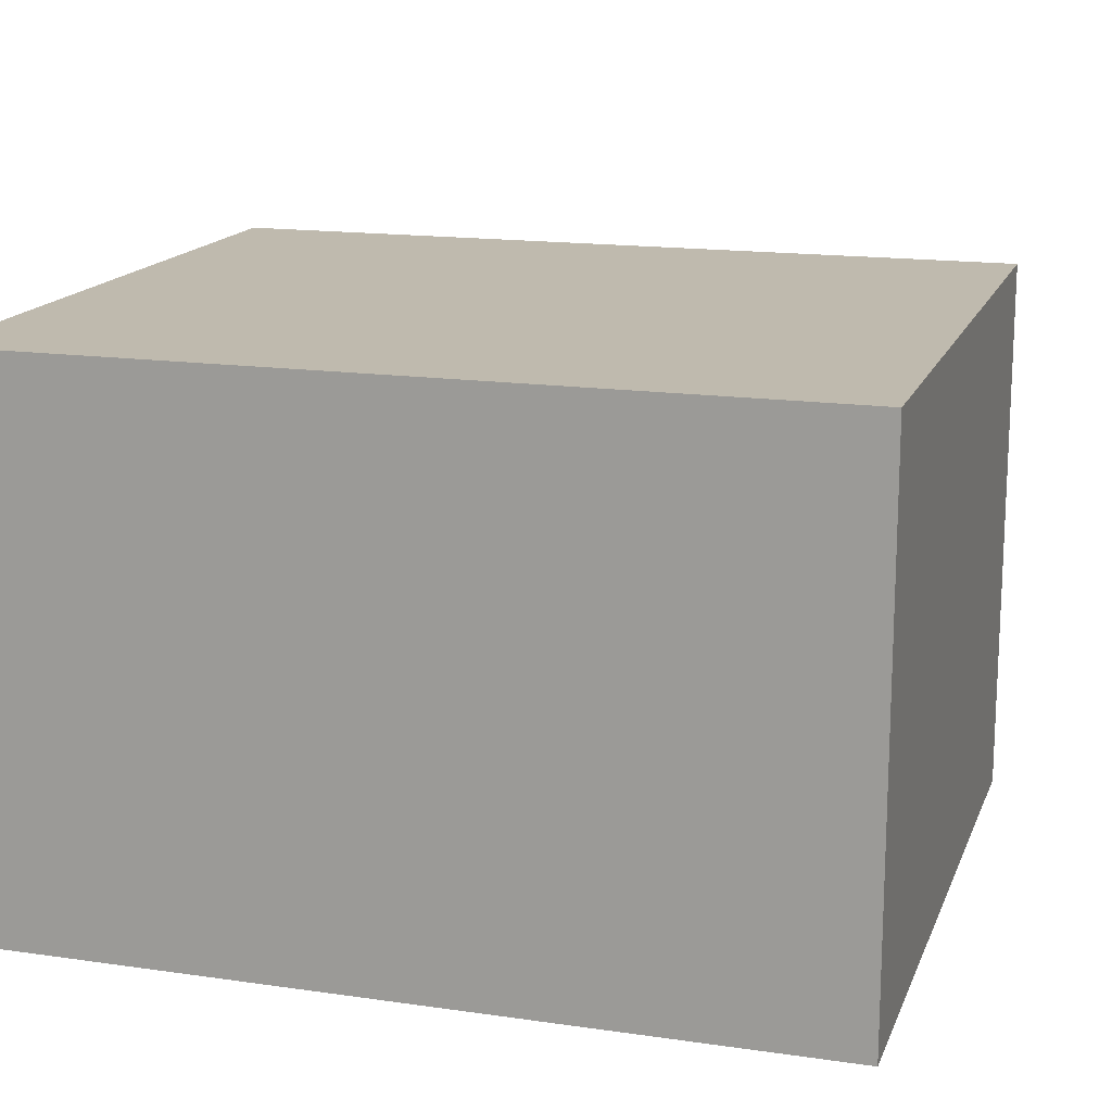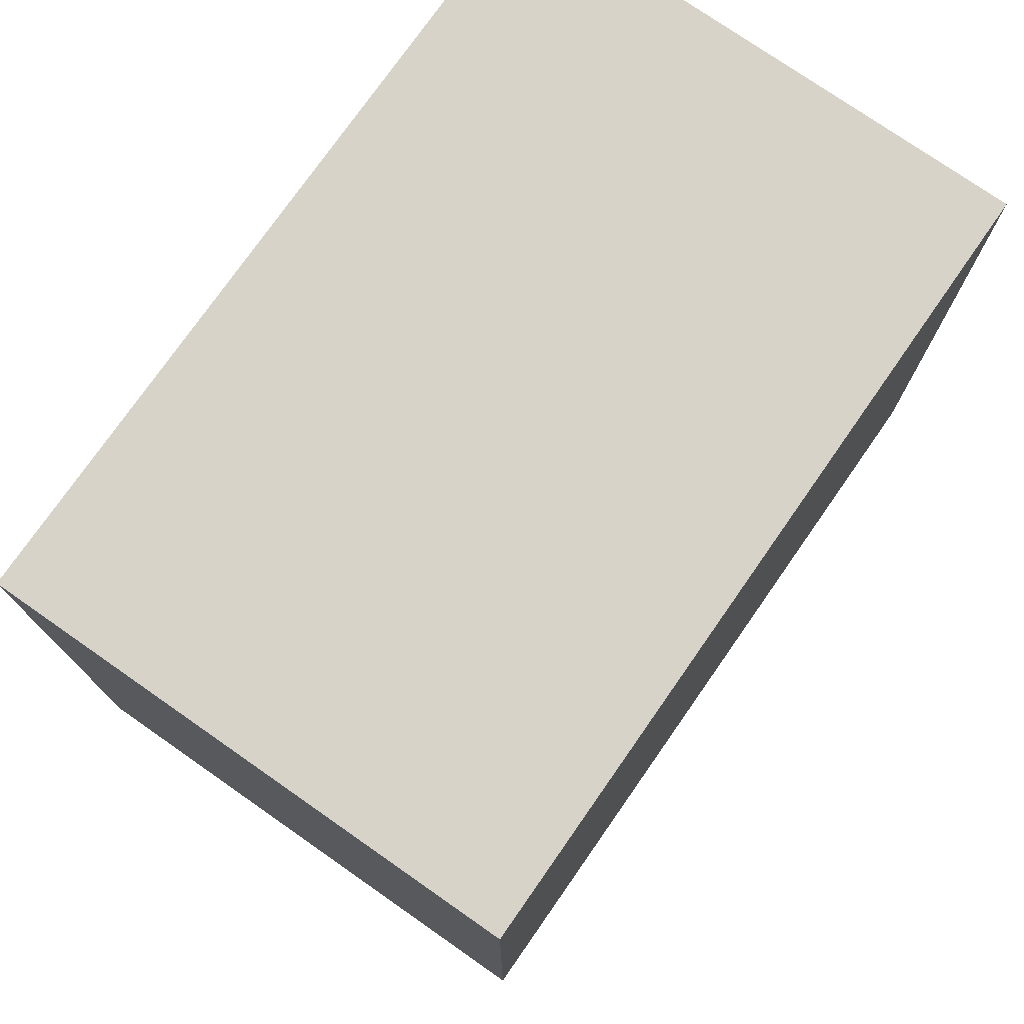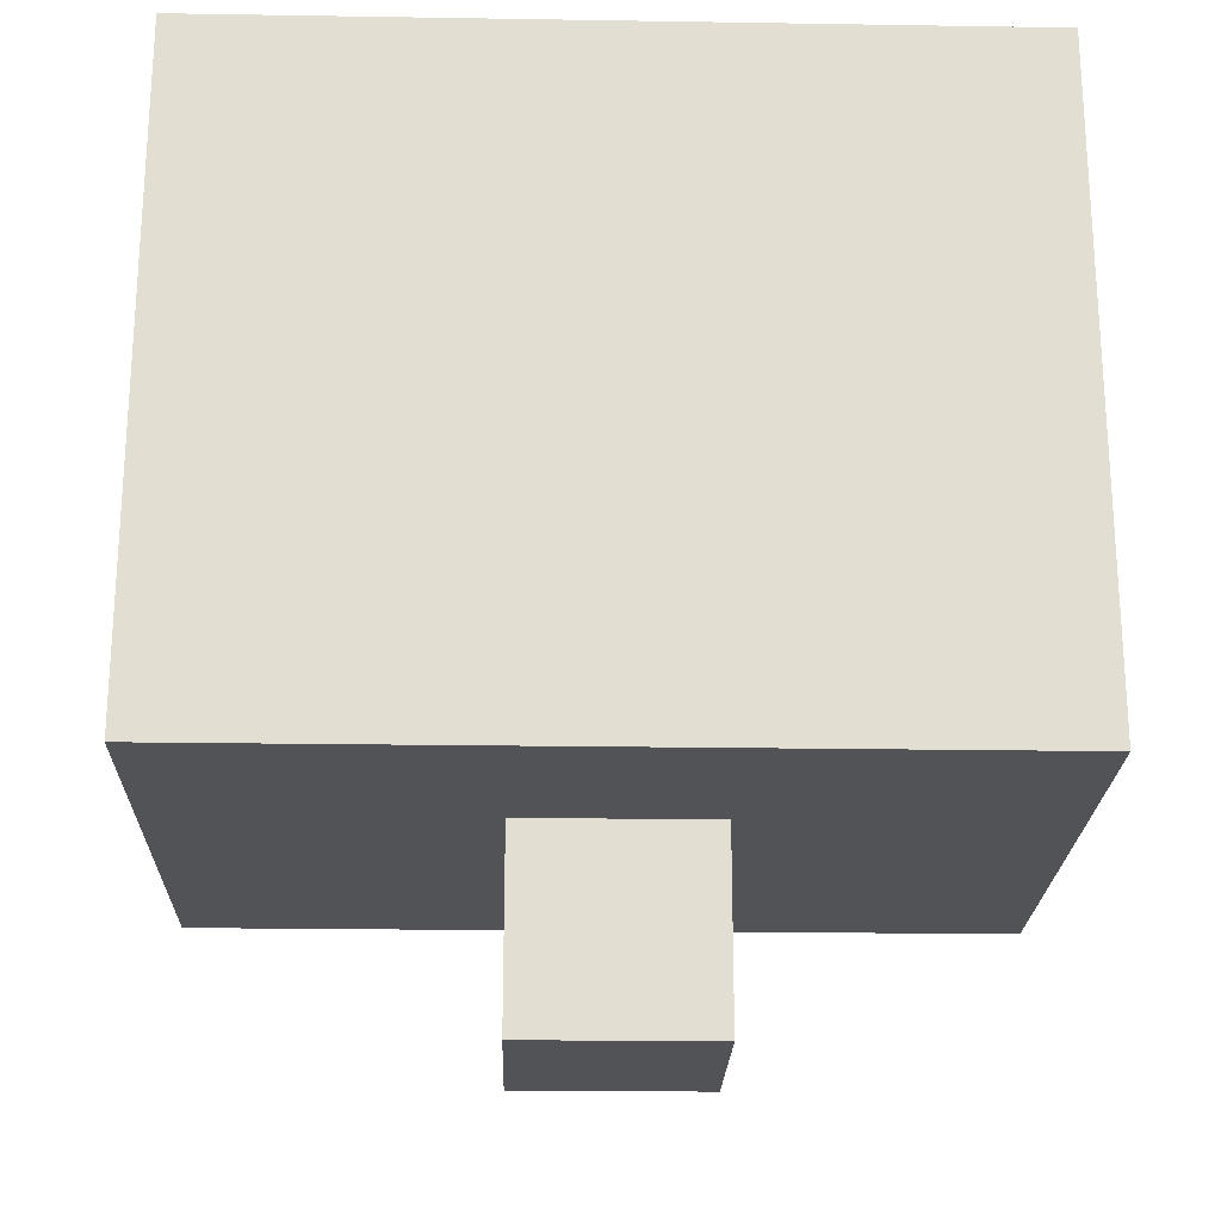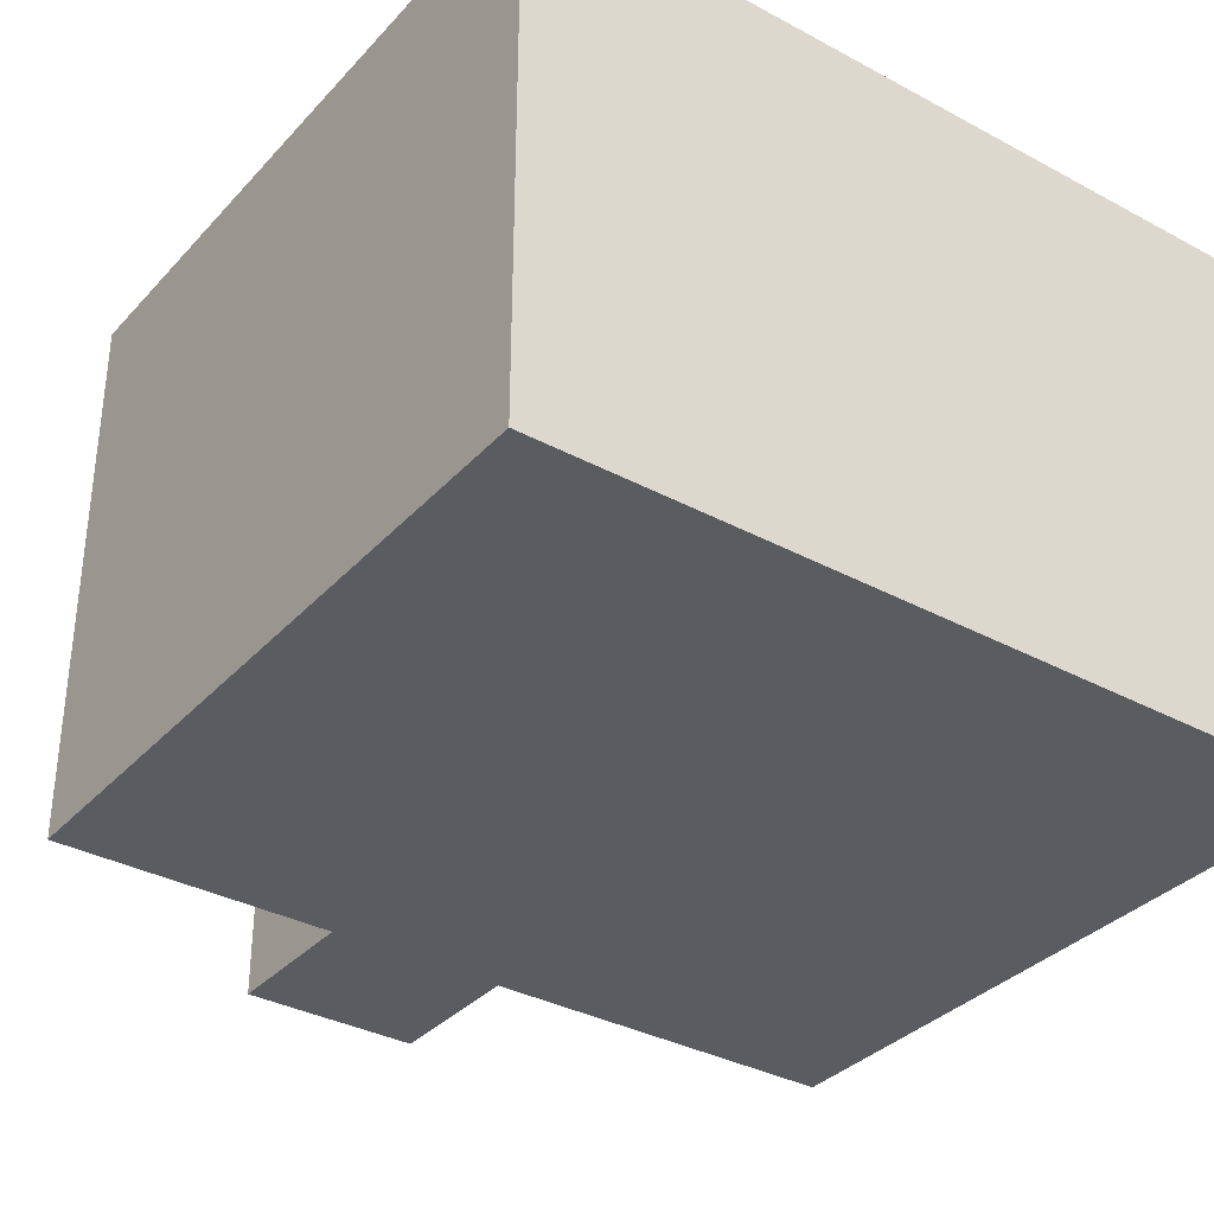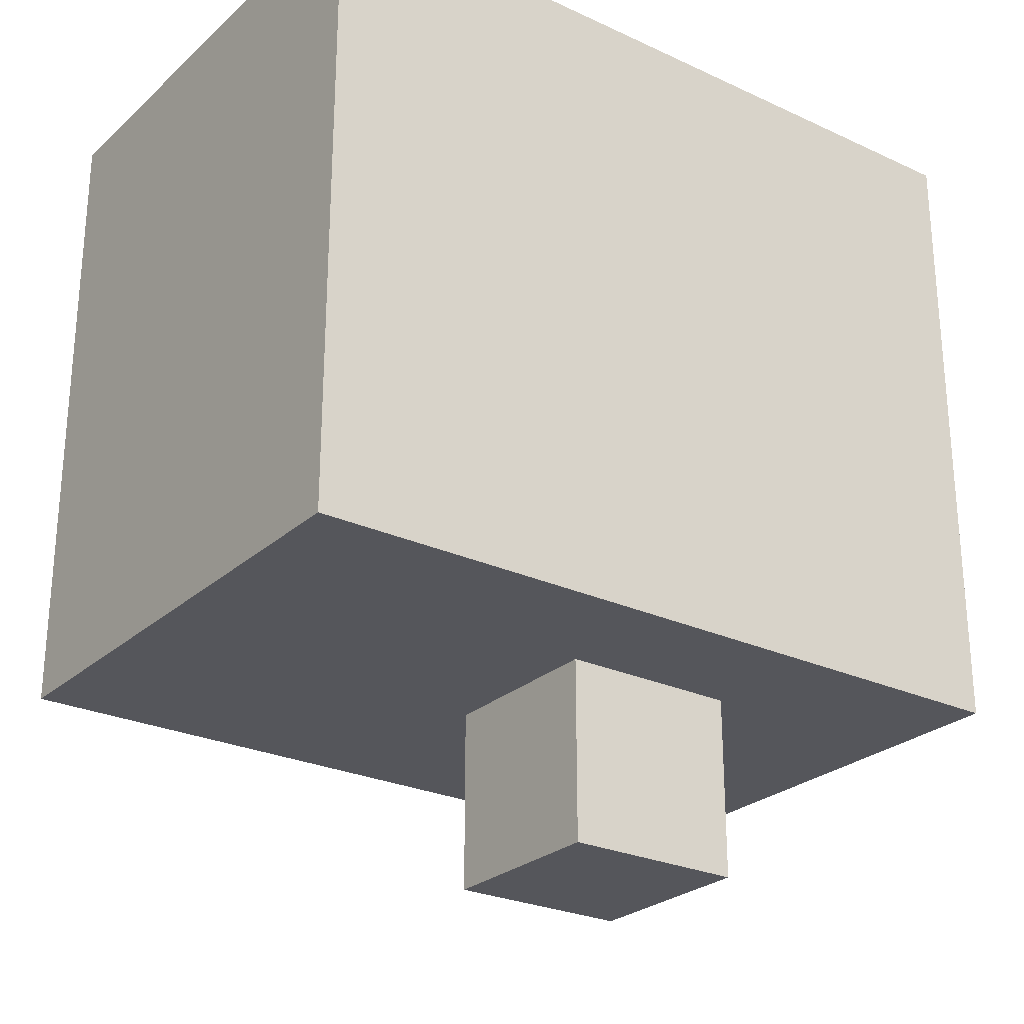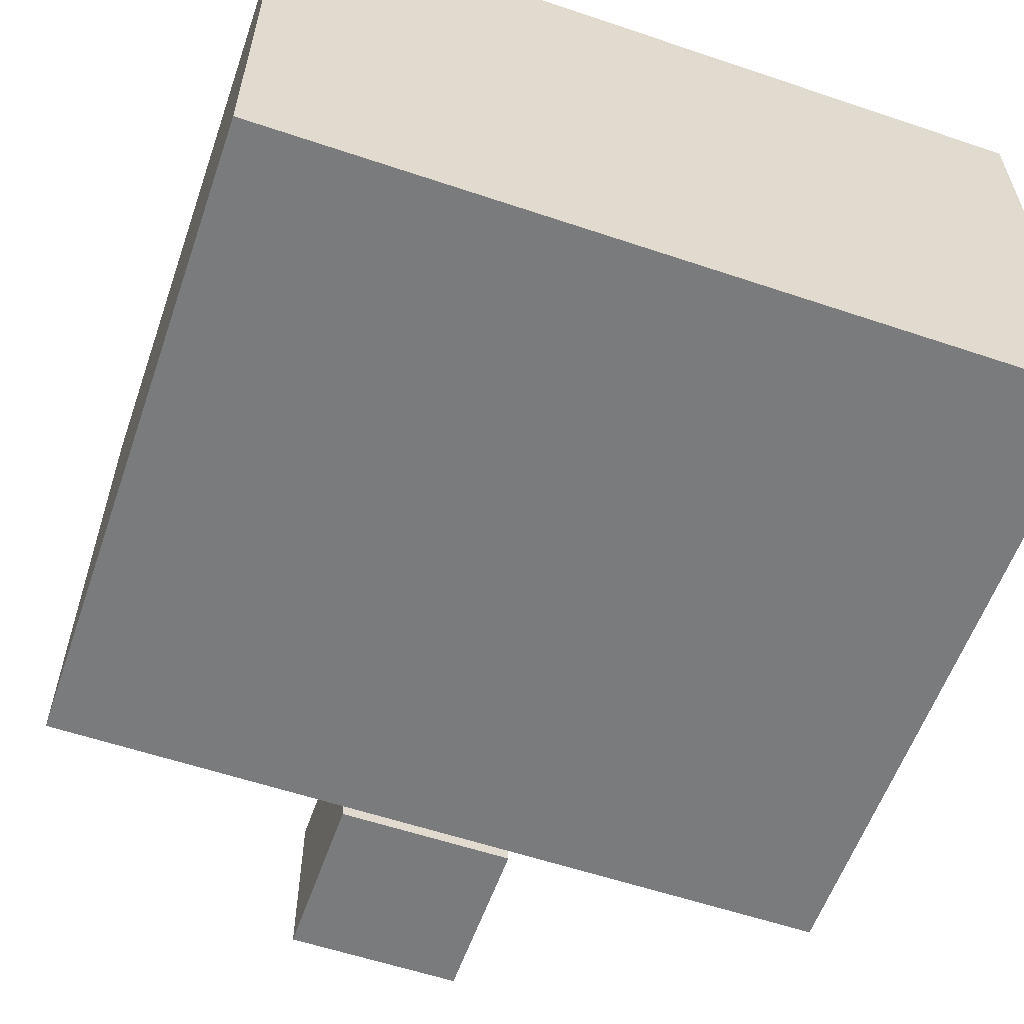
<metadata>
{"format":"obj","ext":"obj","renderer":"f3d","projection":"perspective","resolution":1024,"background":"white","views":[{"elev":15.8,"azim":16.8,"up":"+Y"},{"elev":75.9,"azim":-55.1,"up":"+Z"},{"elev":-22.0,"azim":-1.6,"up":"+Z"},{"elev":-34.6,"azim":-35.8,"up":"+Y"},{"elev":-26.2,"azim":-36.1,"up":"+Z"},{"elev":-58.3,"azim":-19.2,"up":"+Y"}]}
</metadata>
<code>
o
v -0.9 0.8 0.7
v -0.9 0.8 -0.8
v -0.9 2 0.7
v -0.9 2 -0.8
v -0.2 0.9 -0.9
v -0.2 0.9 -1.3
v -0.2 1.3 -0.9
v -0.2 1.3 -1.3
v 0.2 0.9 -0.9
v 0.2 0.9 -1.3
v 0.2 1.3 -0.9
v 0.2 1.3 -1.3
v 0.9 0.8 0.7
v 0.9 0.8 -0.8
v 0.9 2 0.7
v 0.9 2 -0.8
v -0.9 0.8 0.7
v -0.9 2 0.7
v 0.9 0.8 0.7
v 0.9 2 0.7
v -0.2 0.9 -0.9
v -0.2 1.3 -0.9
v 0.2 0.9 -0.9
v 0.2 1.3 -0.9
v -0.9 0.8 -0.8
v -0.9 2 -0.8
v 0.9 0.8 -0.8
v 0.9 2 -0.8
v -0.2 0.9 -1.3
v -0.2 1.3 -1.3
v 0.2 0.9 -1.3
v 0.2 1.3 -1.3
v -0.9 0.8 0.7
v 0.9 0.8 0.7
v -0.9 0.8 -0.8
v 0.9 0.8 -0.8
v -0.2 0.9 -0.9
v 0.2 0.9 -0.9
v -0.2 0.9 -1.3
v 0.2 0.9 -1.3
v -0.2 1.3 -0.9
v 0.2 1.3 -0.9
v -0.2 1.3 -1.3
v 0.2 1.3 -1.3
v -0.9 2 0.7
v 0.9 2 0.7
v -0.9 2 -0.8
v 0.9 2 -0.8
f 3 2 1
f 4 2 3
f 7 6 5
f 8 6 7
f 9 10 11
f 11 10 12
f 13 14 15
f 15 14 16
f 19 18 17
f 20 18 19
f 23 22 21
f 24 22 23
f 25 26 27
f 27 26 28
f 29 30 31
f 31 30 32
f 35 34 33
f 36 34 35
f 39 38 37
f 40 38 39
f 41 42 43
f 43 42 44
f 45 46 47
f 47 46 48

</code>
